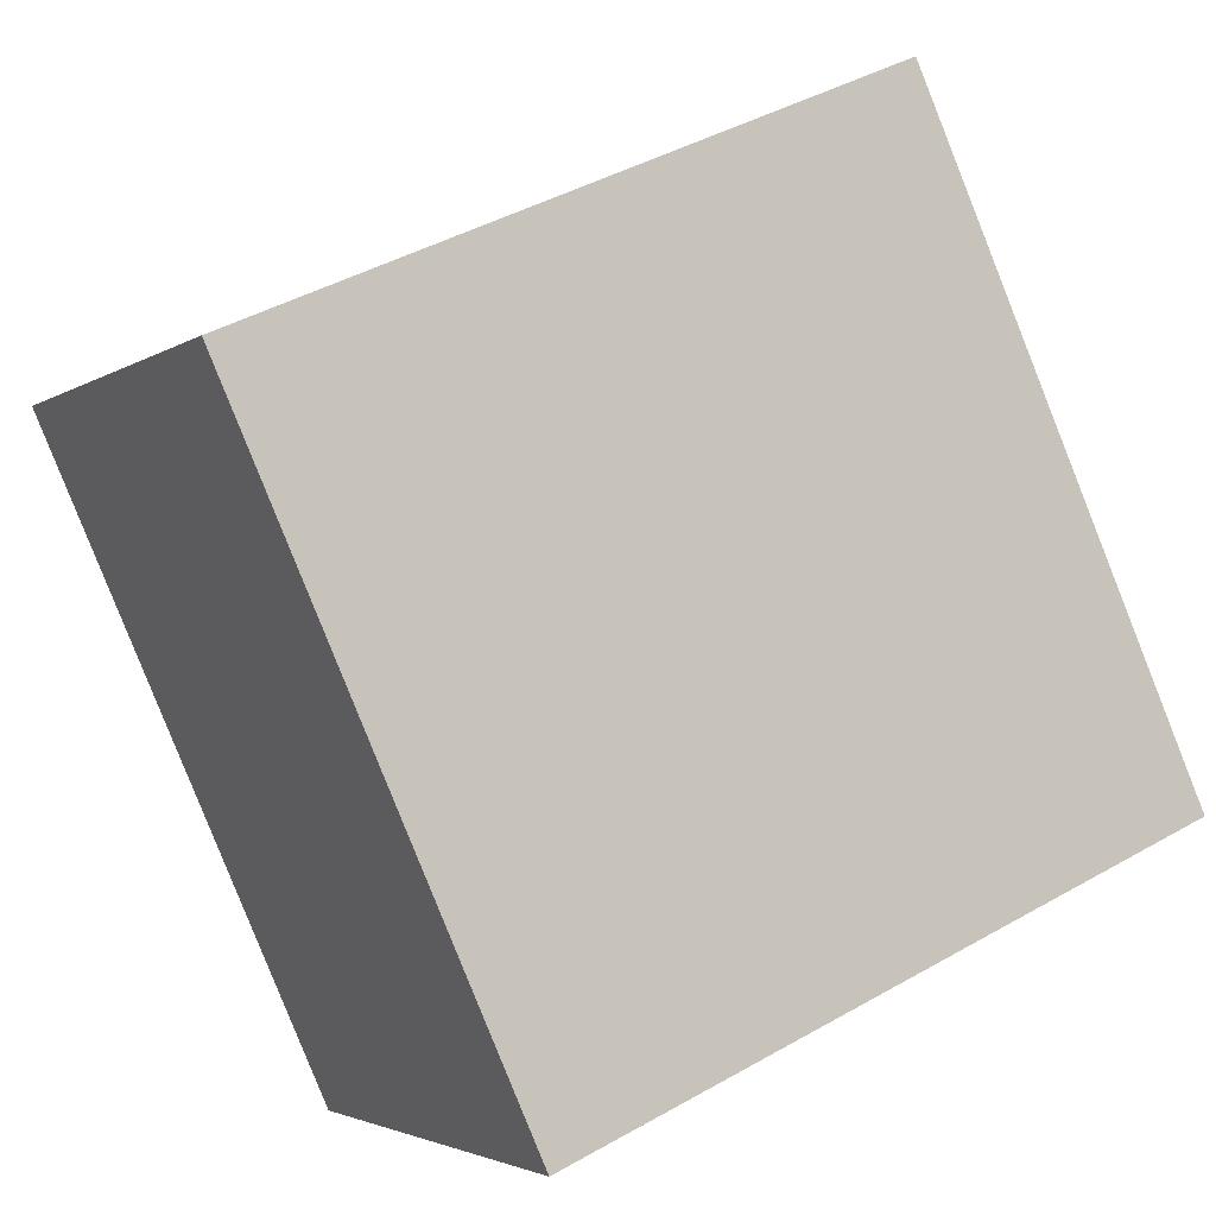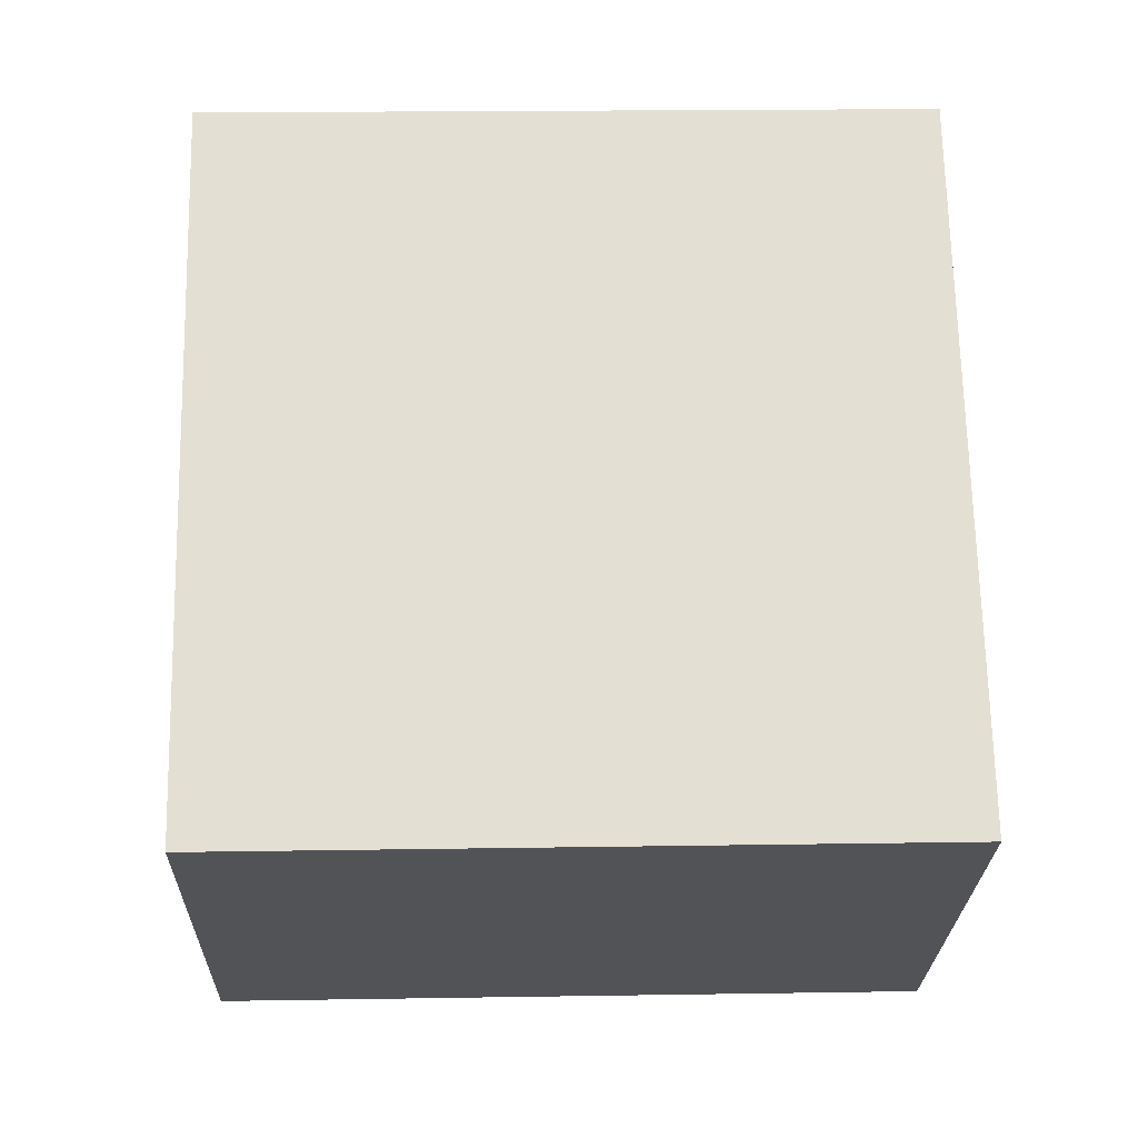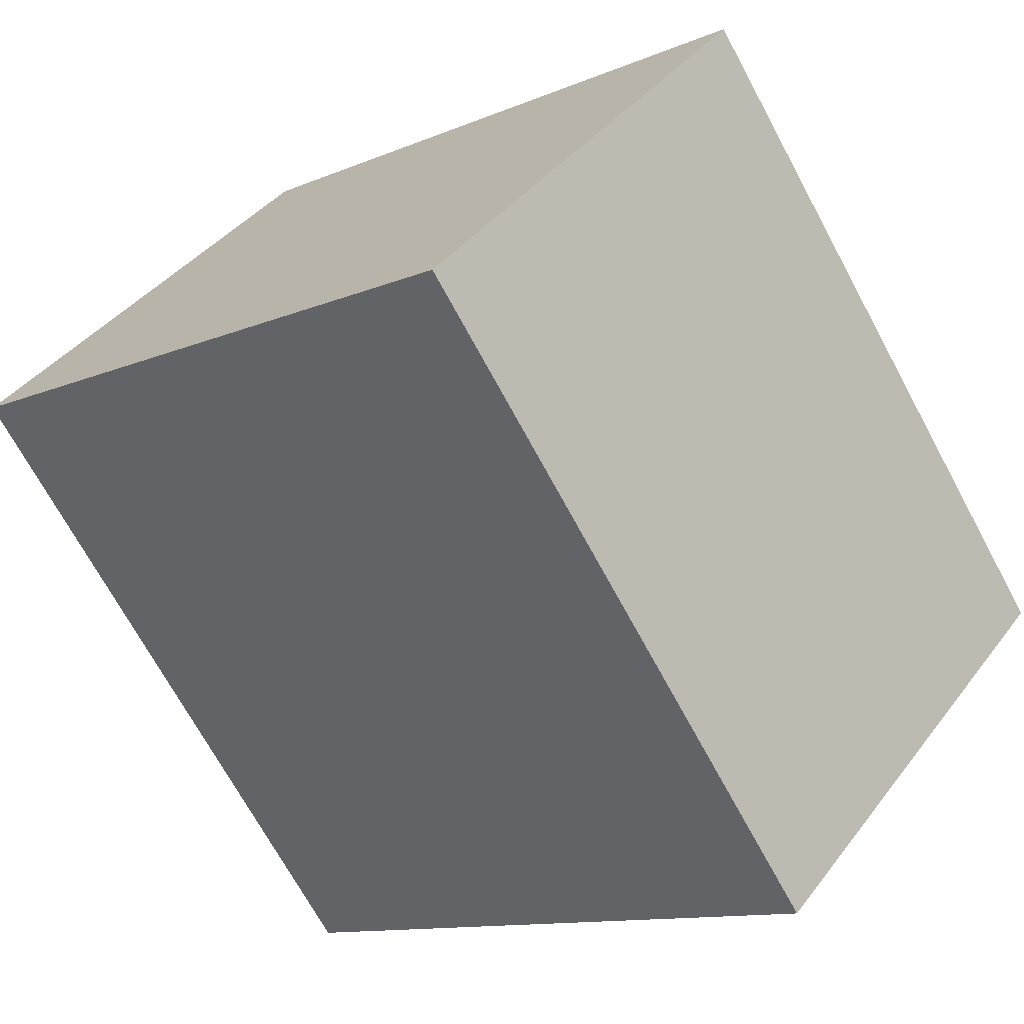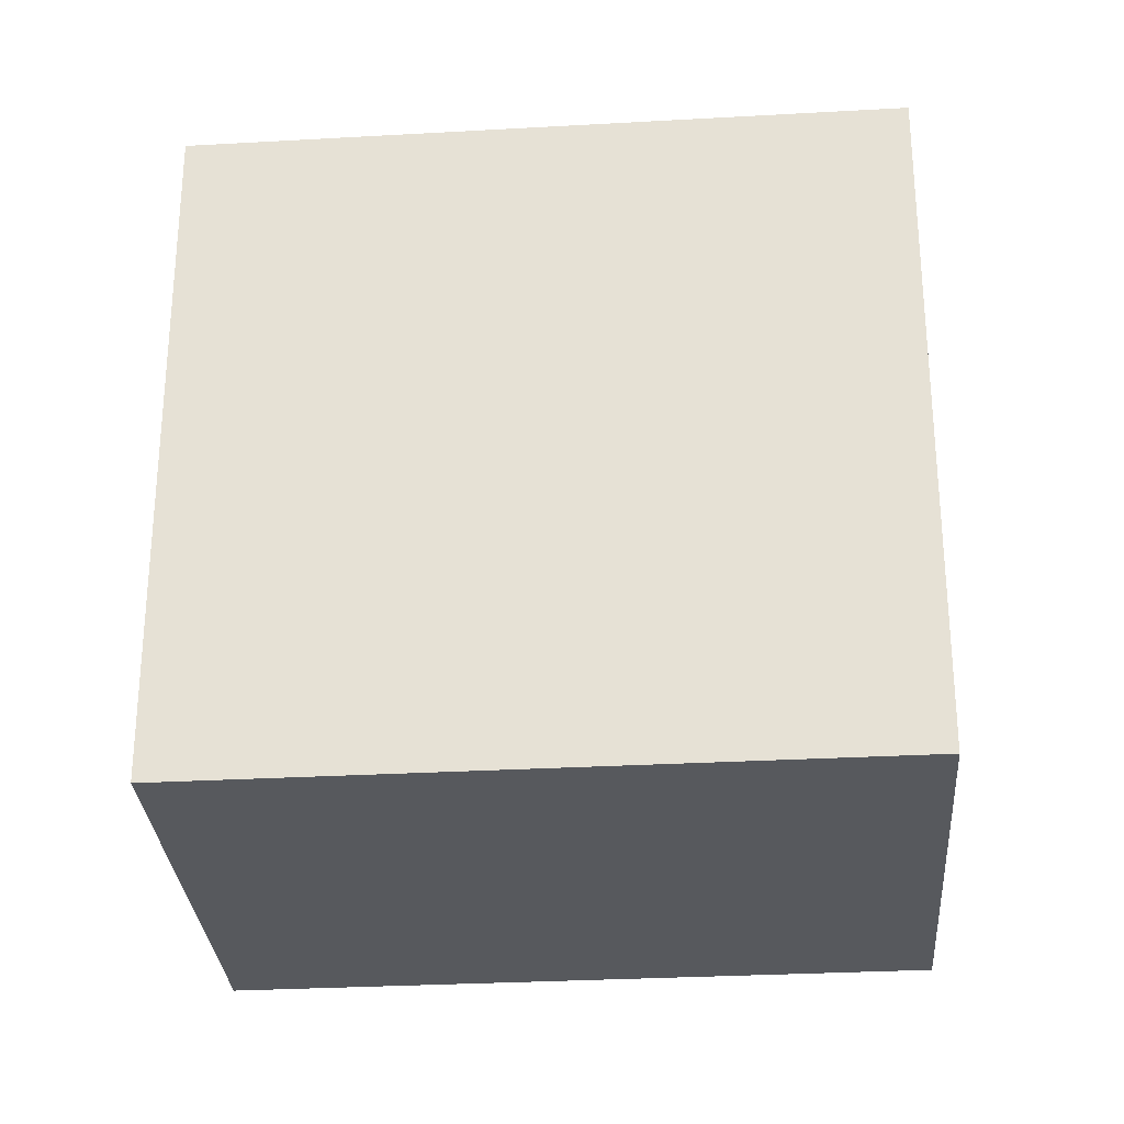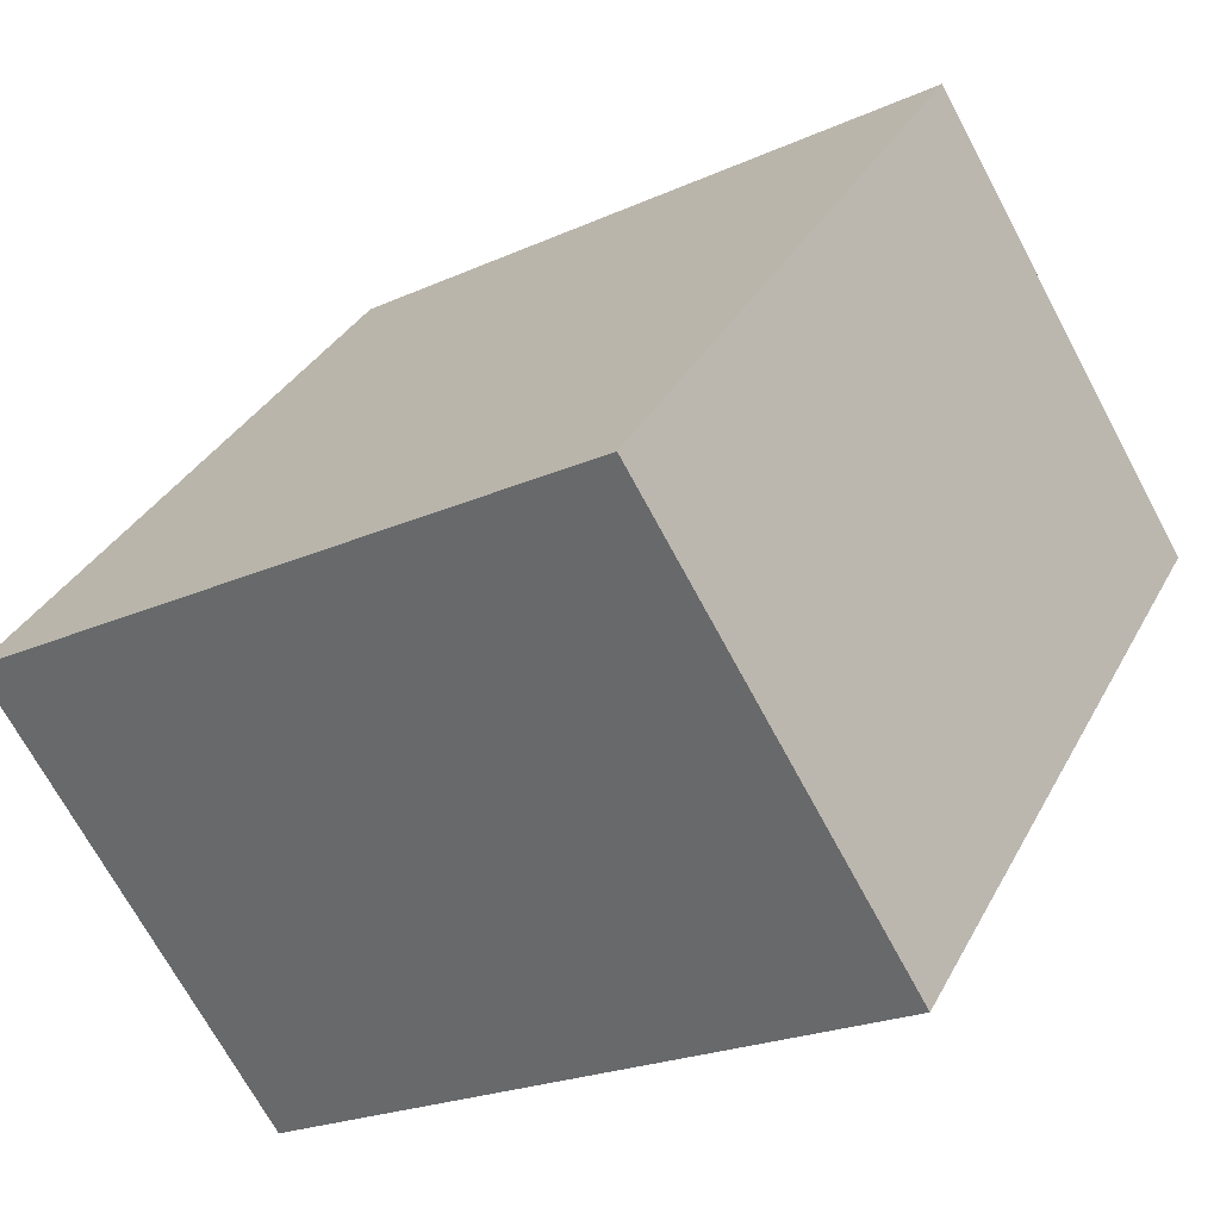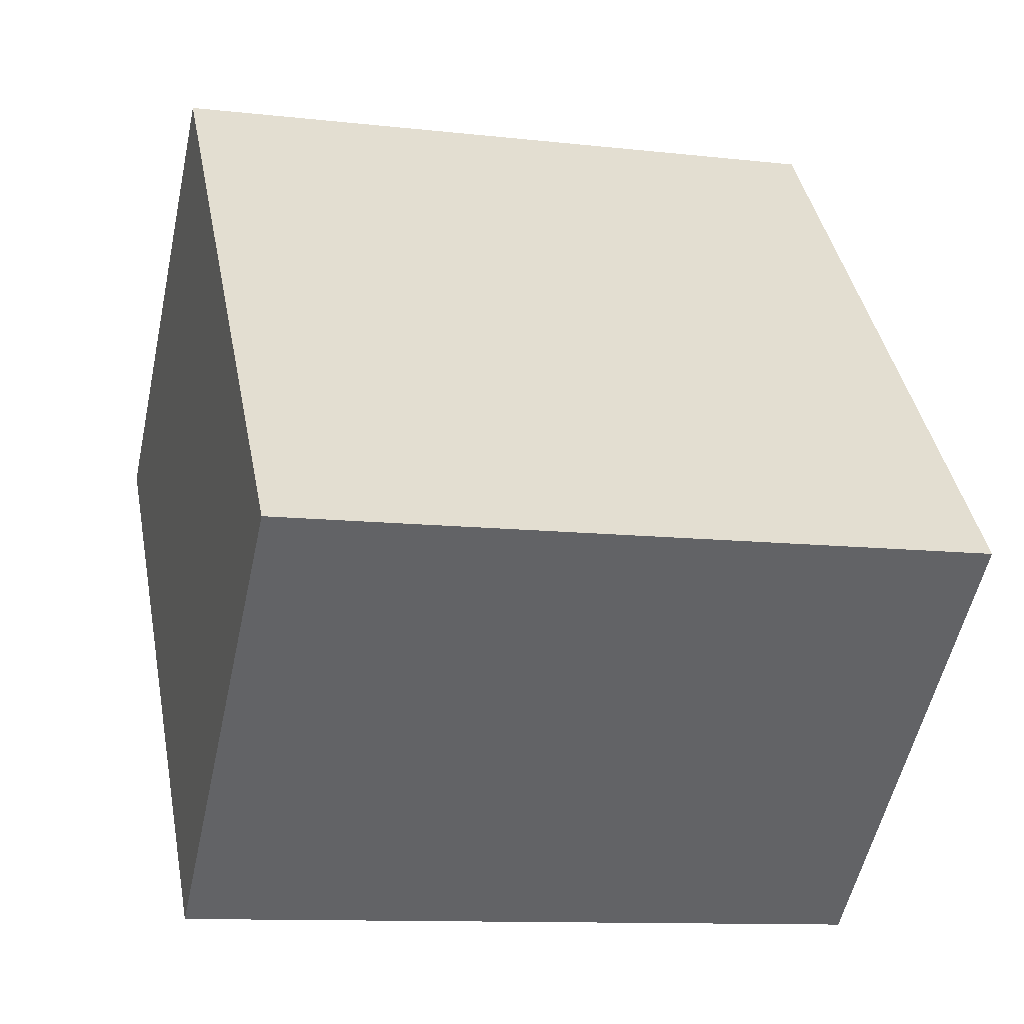
<metadata>
{"format":"obj","ext":"obj","renderer":"f3d","projection":"perspective","resolution":1024,"background":"white","views":[{"elev":43.0,"azim":55.9,"up":"+Z"},{"elev":18.2,"azim":88.2,"up":"+Z"},{"elev":-11.5,"azim":-43.9,"up":"+Z"},{"elev":-29.4,"azim":53.5,"up":"+Y"},{"elev":-22.1,"azim":128.4,"up":"+Z"},{"elev":-10.9,"azim":74.2,"up":"+Z"}]}
</metadata>
<code>
v  7.973 14.24 6.804
v  4.981 14.24 -5.672
v  0.0003029 14.24 -0.0004515
v  5.775 14.24 -6.575
v  9.683 14.24 -11.02
v  10.43 14.24 4.003
v  15.32 14.24 -1.553
v  17.64 14.24 -4.193
v  5.775 4.026e-16 -6.574
v  4.981 3.473e-16 -5.672
v  0 0 0
v  7.973 -4.166e-16 6.804
v  10.43 -2.451e-16 4.003
v  15.31 9.505e-17 -1.552
v  17.64 2.567e-16 -4.193
v  9.682 6.75e-16 -11.02
g defaultobject
f 1 2 3
f 2 1 4
f 4 1 5
f 5 1 6
f 5 6 7
f 5 7 8
f 2 9 10
f 9 2 4
f 3 10 11
f 10 3 2
f 1 11 12
f 11 1 3
f 13 1 12
f 1 13 6
f 14 6 13
f 6 14 7
f 15 7 14
f 7 15 8
f 16 8 15
f 8 16 5
f 4 16 9
f 16 4 5
f 11 13 12
f 13 11 14
f 14 11 15
f 15 11 10
f 15 10 9
f 15 9 16

</code>
